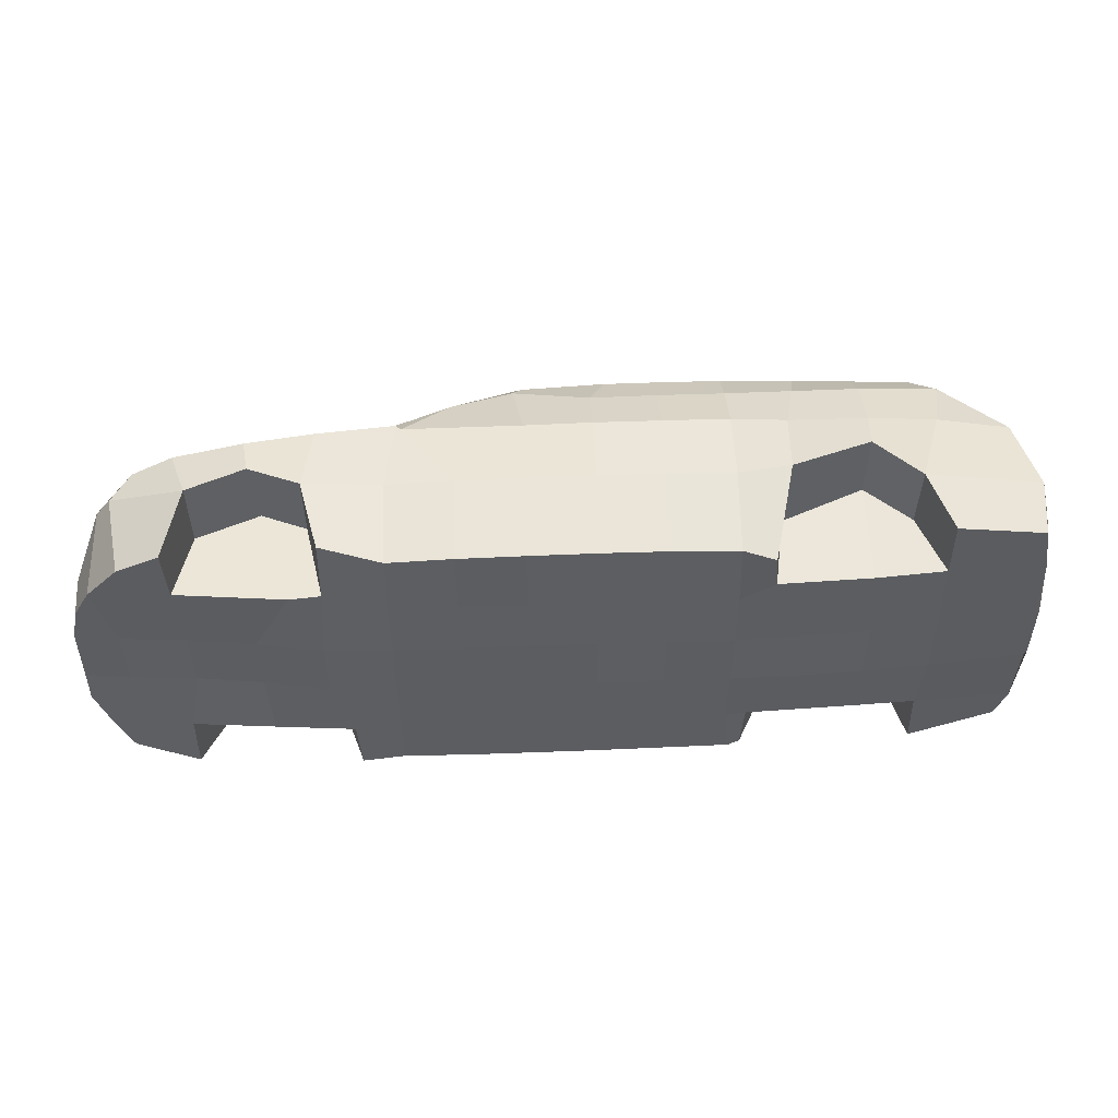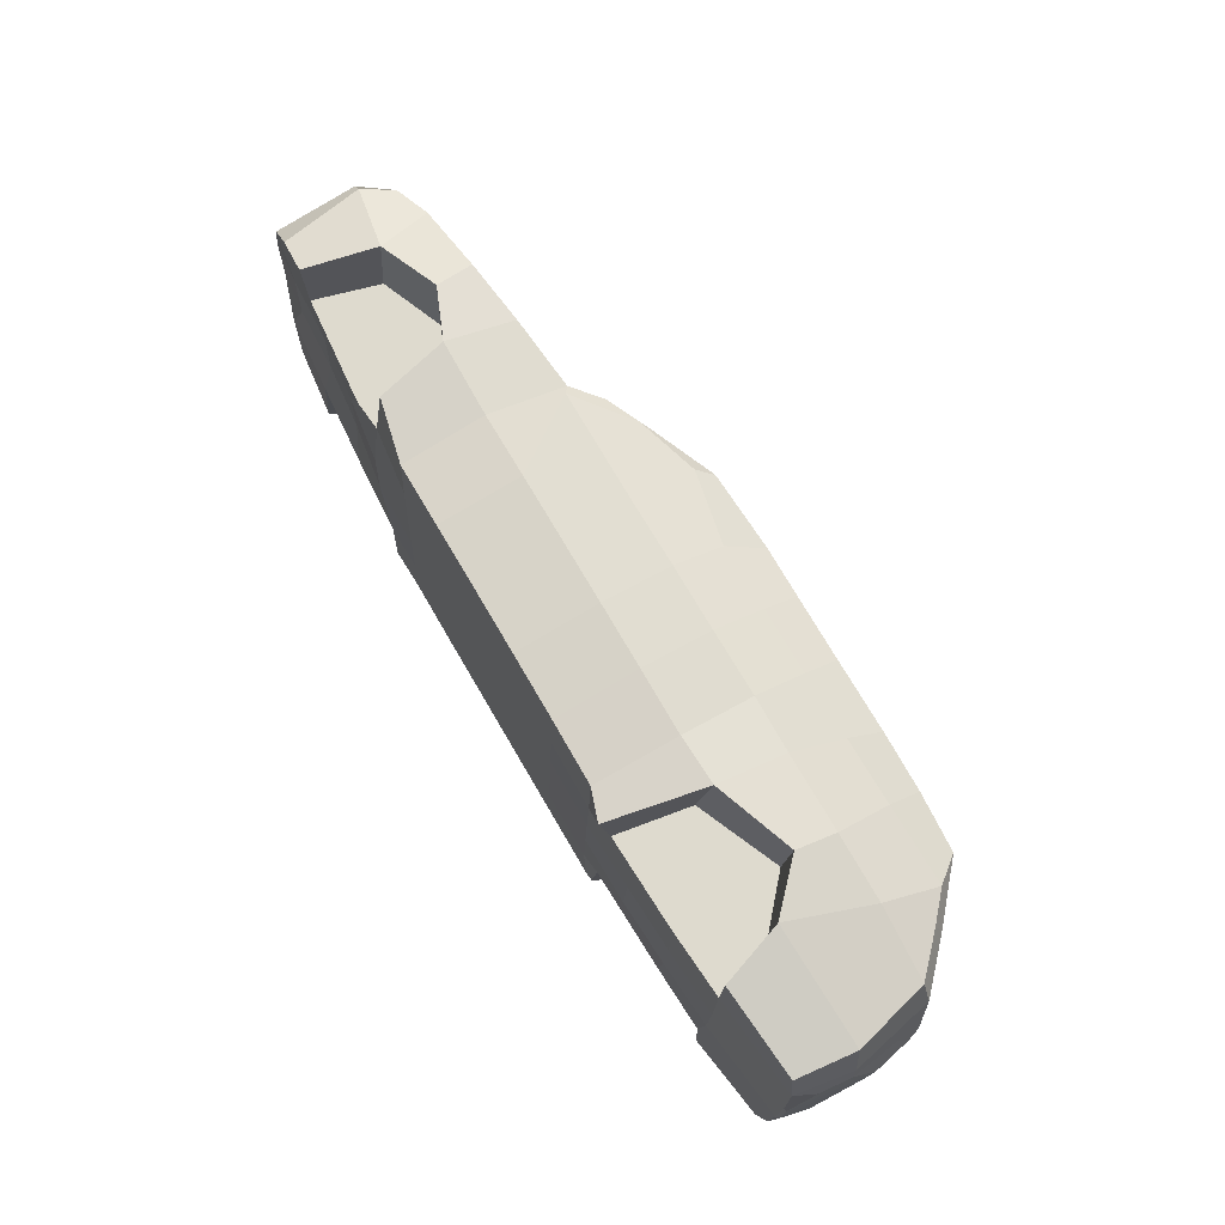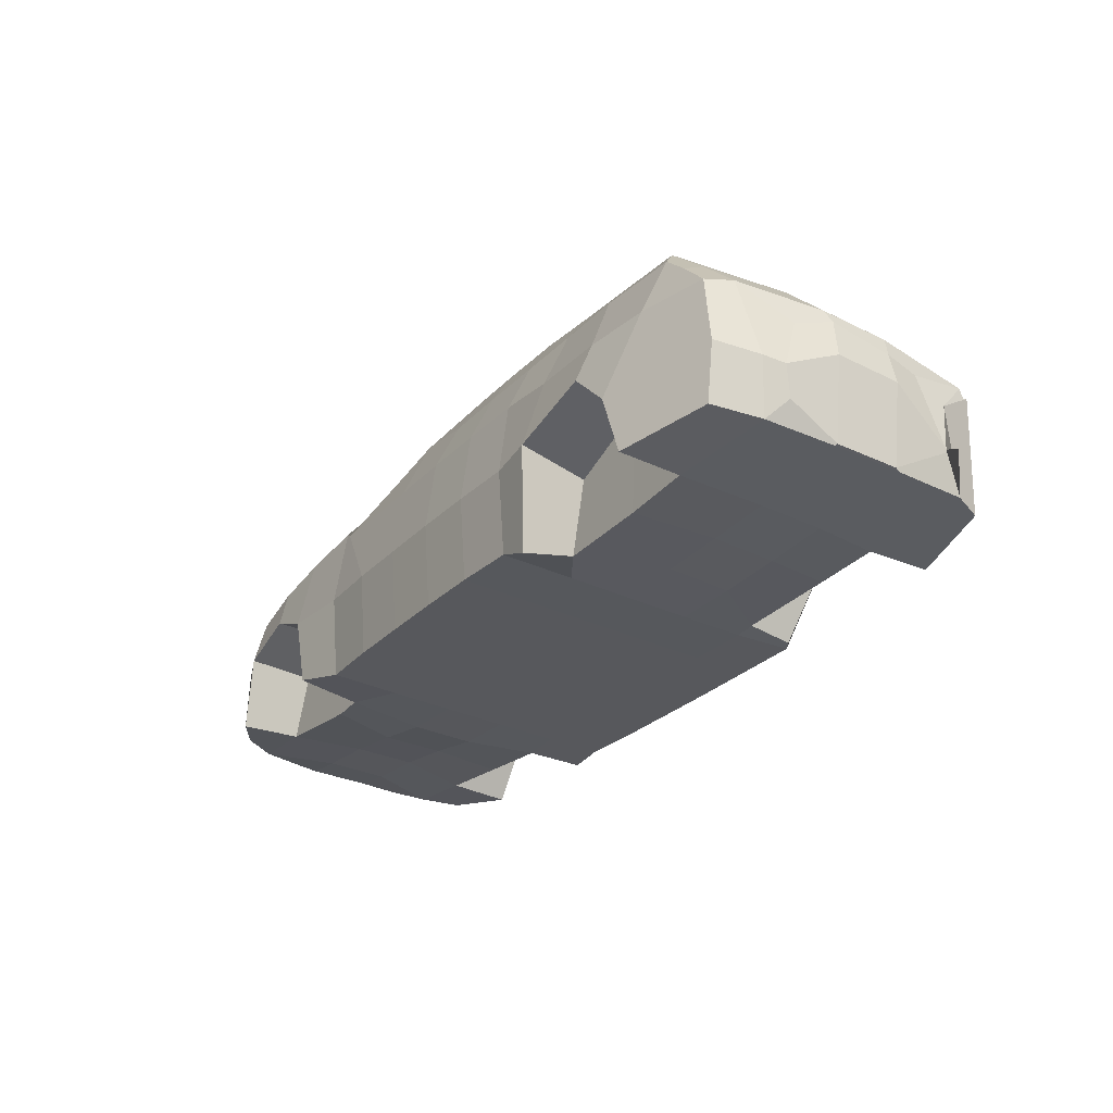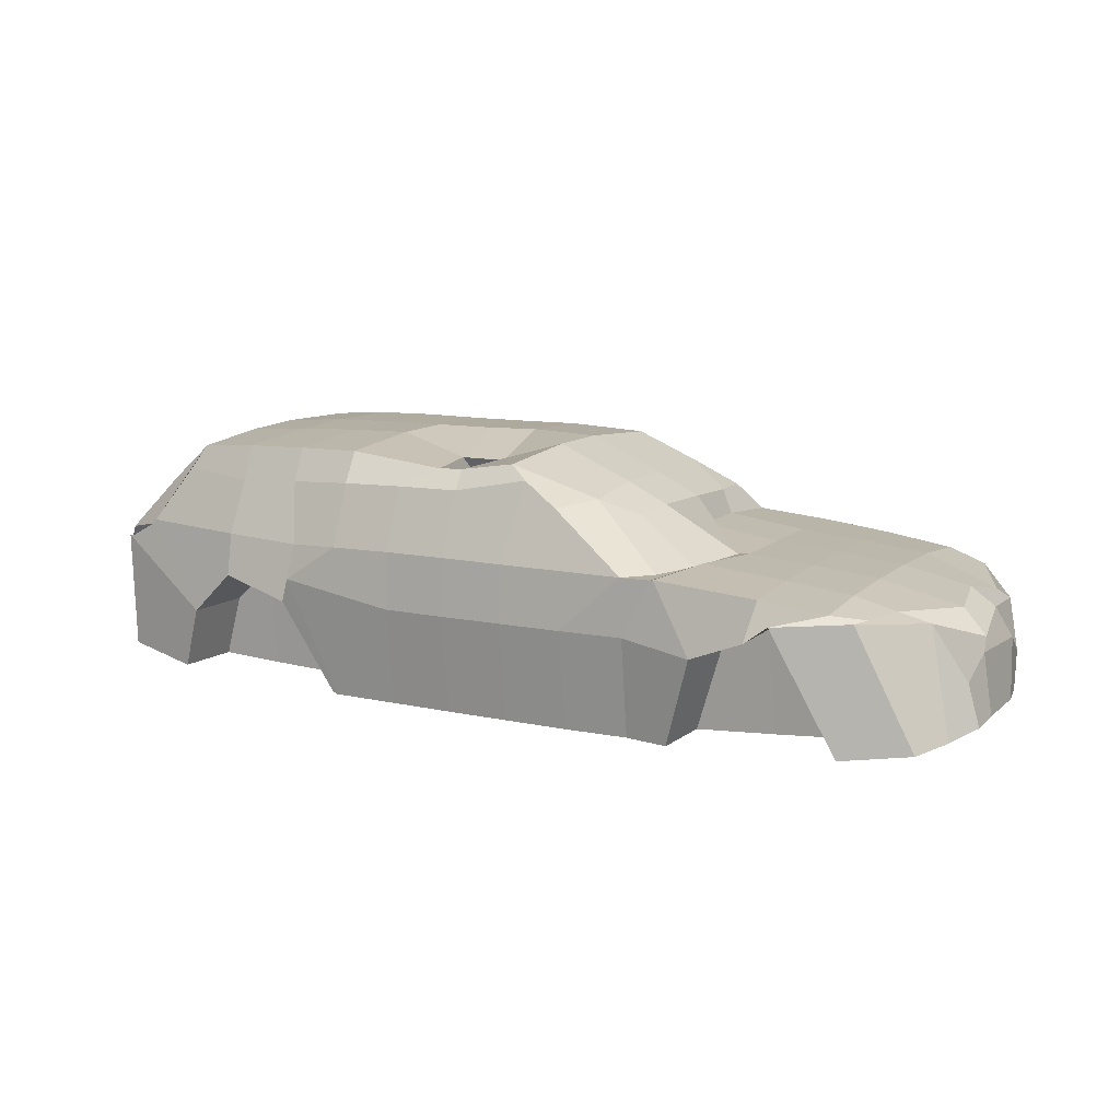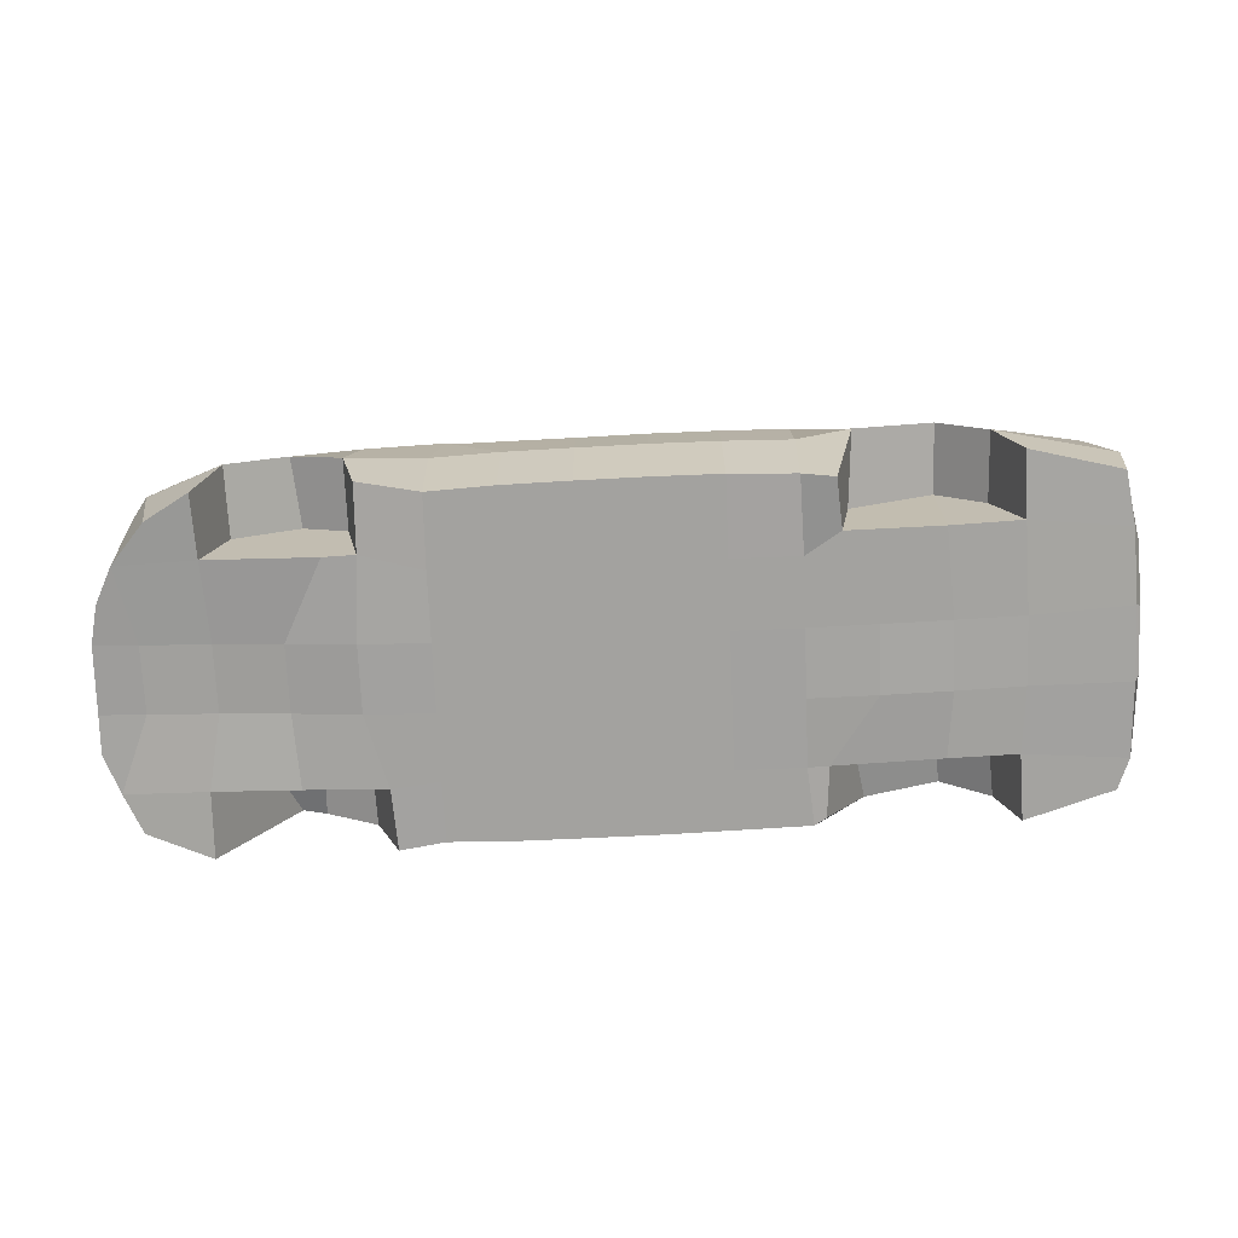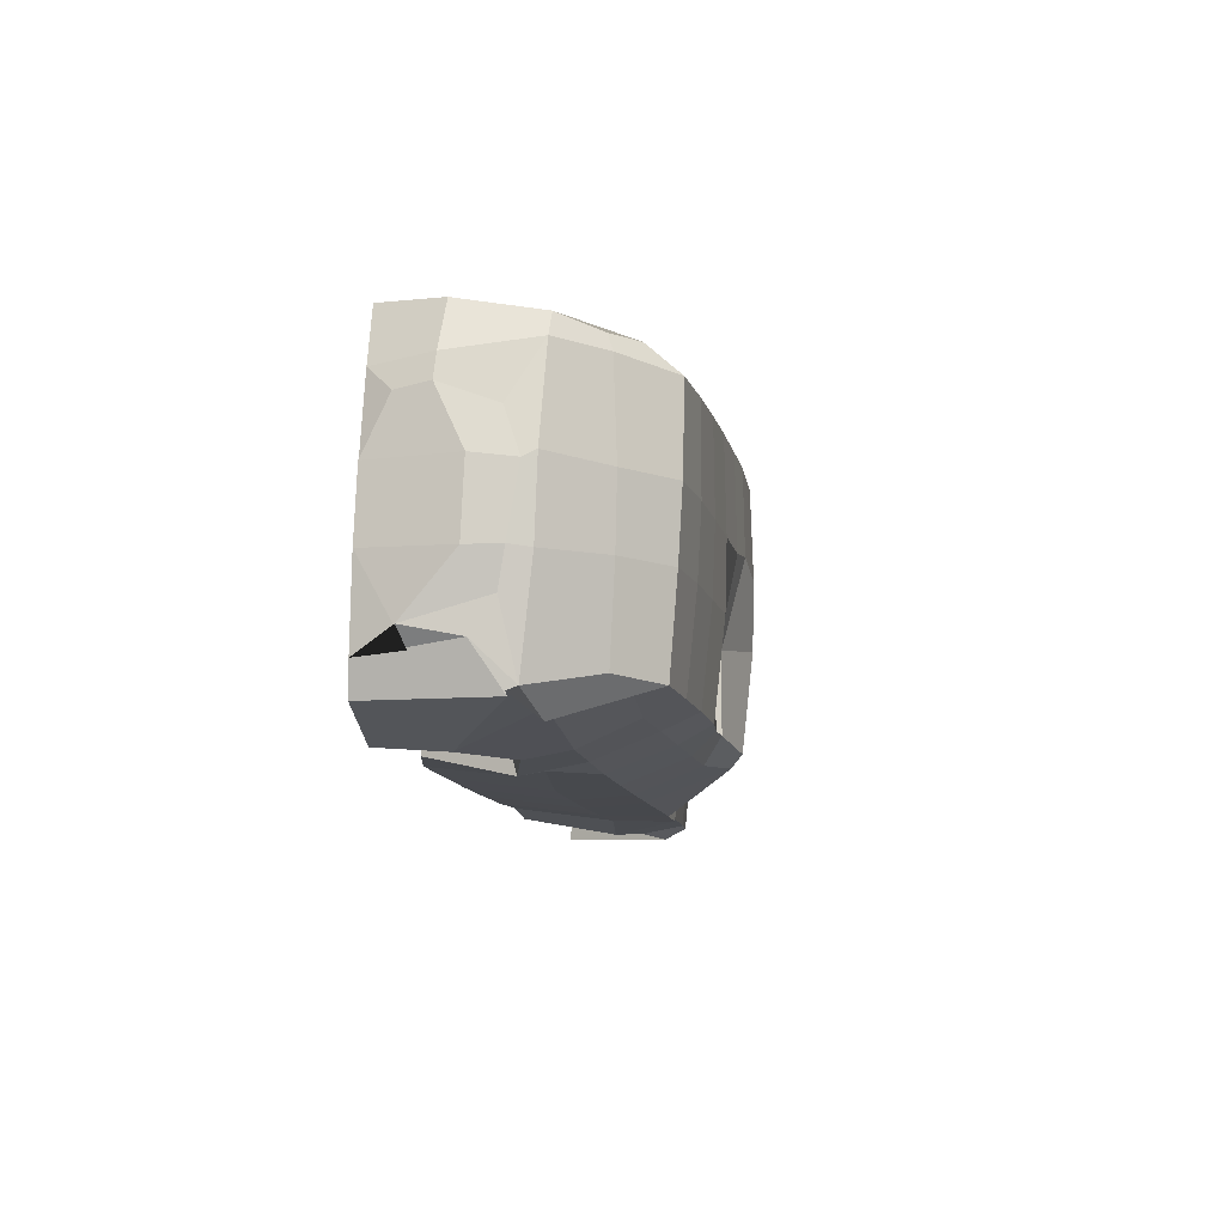
<metadata>
{"format":"obj","ext":"obj","renderer":"f3d","projection":"perspective","resolution":1024,"background":"white","views":[{"elev":54.8,"azim":-2.0,"up":"+Z"},{"elev":73.3,"azim":59.8,"up":"+Z"},{"elev":-27.1,"azim":56.0,"up":"+Y"},{"elev":10.2,"azim":-150.5,"up":"+Y"},{"elev":-70.1,"azim":2.4,"up":"+Y"},{"elev":-10.8,"azim":100.9,"up":"+Z"}]}
</metadata>
<code>
o Wagon_Body_Mesh.046
v 8.055 0.3434 -34.25
v 8.341 0.9375 -34.31
v 7.881 0.4084 -33.86
v 7.886 0.4196 -33.66
v 7.945 0.6137 -33.84
v 7.931 0.7265 -33.66
v 7.964 0.3701 -34.05
v 8.122 0.3926 -33.66
v 8.092 0.9027 -33.96
v 7.922 0.8071 -33.67
v 8.384 0.3081 -34.38
v 8.719 0.9021 -34.41
v 8.853 0.8061 -34.39
v 8.393 0.3289 -34.03
v 8.465 0.3762 -33.66
v 8.606 0.6993 -34.05
v 8.832 0.2923 -34.03
v 8.807 0.3394 -33.66
v 8.872 0.8076 -34.05
v 9.268 0.2487 -34.34
v 9.117 0.7069 -34.42
v 9.497 0.2523 -34.31
v 9.491 0.7623 -34.38
v 9.25 0.264 -34.03
v 9.148 0.2855 -33.66
v 9.109 0.7102 -34.04
v 9.491 0.2644 -34
v 9.491 0.2774 -33.66
v 9.834 0.2518 -34.31
v 9.833 0.762 -34.38
v 10.18 0.2524 -34.31
v 10.18 0.7621 -34.38
v 9.833 0.2647 -34
v 9.833 0.2782 -33.66
v 10.18 0.2653 -34
v 10.18 0.2793 -33.66
v 7.898 0.4254 -33.31
v 7.939 0.4333 -33.12
v 7.901 0.7383 -33.31
v 7.932 0.6279 -33.11
v 8.122 0.4057 -33.31
v 8.035 0.4109 -32.92
v 7.991 0.879 -33.31
v 8.059 0.835 -32.84
v 8.211 0.3958 -32.72
v 8.138 0.8271 -32.72
v 8.465 0.388 -33.31
v 8.446 0.3809 -32.9
v 8.537 0.7228 -32.92
v 8.807 0.3487 -33.31
v 9.016 0.3277 -32.89
v 8.859 0.8543 -32.92
v 8.438 0.3757 -32.58
v 8.531 0.7509 -32.56
v 8.826 0.88 -32.57
v 9.148 0.2998 -33.31
v 9.176 0.3422 -32.89
v 9.09 0.7595 -32.91
v 9.491 0.2914 -33.31
v 9.491 0.3067 -32.97
v 9.18 0.3955 -32.56
v 9.091 0.7701 -32.55
v 9.498 0.3227 -32.6
v 9.491 0.7629 -32.57
v 9.833 0.2923 -33.31
v 9.833 0.307 -32.97
v 10.18 0.2934 -33.31
v 10.18 0.3077 -32.97
v 9.832 0.3231 -32.59
v 9.833 0.7634 -32.55
v 10.17 0.3239 -32.58
v 10.18 0.7635 -32.55
v 8.291 0.9342 -34.18
v 8.243 0.9514 -34
v 8.042 0.932 -33.65
v 8.455 0.9711 -34.33
v 8.801 1.011 -34.35
v 8.461 1.007 -34
v 8.462 1.03 -33.66
v 8.806 1.045 -34
v 8.806 1.066 -33.66
v 9.335 1.057 -34.36
v 9.34 1.058 -34.37
v 9.257 1.083 -33.97
v 9.148 1.092 -33.66
v 9.271 1.075 -34.03
v 9.201 1.091 -33.68
v 9.643 1.286 -33.89
v 9.614 1.308 -33.66
v 9.509 1.054 -34.36
v 9.933 1.339 -34.24
v 10.18 1.057 -34.36
v 10.13 1.459 -34.2
v 9.371 1.062 -34.25
v 9.818 1.364 -34.01
v 9.827 1.412 -33.66
v 10.23 1.529 -34.15
v 10.22 1.582 -33.66
v 8.11 0.9745 -33.34
v 8.044 0.9349 -33.13
v 8.239 0.9773 -32.71
v 8.462 1.045 -33.31
v 8.461 1.051 -32.97
v 8.806 1.081 -33.31
v 8.806 1.088 -32.97
v 8.438 1.037 -32.66
v 8.793 1.082 -32.62
v 9.149 1.106 -33.31
v 9.148 1.119 -32.97
v 9.548 1.17 -33.32
v 9.561 1.176 -32.97
v 9.602 1.31 -33.31
v 9.614 1.301 -32.97
v 9.143 1.121 -32.61
v 9.54 1.156 -32.61
v 9.638 1.299 -32.73
v 9.829 1.422 -33.31
v 9.872 1.425 -32.79
v 10.22 1.591 -33.31
v 10.17 1.571 -32.85
v 9.569 1.132 -32.61
v 9.81 1.381 -32.75
v 10.17 1.13 -32.6
v 10.12 1.485 -32.78
v 10.52 0.2527 -34.31
v 10.52 0.762 -34.38
v 10.86 0.2529 -34.3
v 10.86 0.7619 -34.37
v 10.52 0.2655 -34
v 10.52 0.2794 -33.66
v 10.86 0.2652 -34
v 10.86 0.279 -33.66
v 11.23 0.2529 -34.29
v 11.5 0.8596 -34.36
v 11.29 0.2542 -34.25
v 11.52 0.7413 -34.38
v 11.2 0.2649 -34
v 11.2 0.2772 -33.66
v 11.31 0.2776 -34
v 11.55 0.2833 -33.66
v 11.45 0.6312 -34.02
v 11.89 0.8449 -34.36
v 12.22 0.3072 -34.33
v 12.13 0.6248 -34.35
v 11.86 0.2954 -33.99
v 11.89 0.3011 -33.66
v 11.88 0.8418 -34.02
v 12.2 0.3123 -33.99
v 12.23 0.3259 -33.66
v 12.11 0.6376 -34.01
v 12.67 0.3633 -34.22
v 12.7 0.9819 -34.22
v 12.73 0.3817 -34.06
v 12.74 0.3905 -33.68
v 12.75 0.8398 -34
v 12.77 0.6176 -34.05
v 12.76 0.3952 -33.65
v 12.79 0.5731 -33.95
v 12.8 0.8226 -33.66
v 10.52 0.2935 -33.31
v 10.52 0.3078 -32.97
v 10.86 0.2931 -33.31
v 10.86 0.3074 -32.97
v 10.52 0.3244 -32.58
v 10.52 0.7635 -32.54
v 10.86 0.3242 -32.58
v 10.86 0.7634 -32.54
v 11.2 0.2899 -33.31
v 11.2 0.3037 -32.97
v 11.55 0.3058 -33.31
v 11.38 0.3146 -32.86
v 11.44 0.7065 -32.88
v 11.19 0.3231 -32.59
v 11.2 0.763 -32.55
v 11.35 0.2682 -32.59
v 11.47 0.7685 -32.51
v 11.89 0.322 -33.31
v 11.86 0.3351 -32.86
v 11.86 0.8885 -32.89
v 12.23 0.3422 -33.31
v 12.22 0.3611 -32.86
v 12.09 0.6843 -32.87
v 11.87 0.921 -32.54
v 12.21 0.3773 -32.53
v 12.1 0.7007 -32.52
v 12.74 0.4056 -33.31
v 12.72 0.4226 -32.93
v 12.77 0.7132 -32.9
v 12.76 0.4083 -33.31
v 12.77 0.5403 -33.04
v 12.81 0.84 -33.31
v 12.78 0.7032 -33.02
v 12.68 0.4302 -32.66
v 12.71 0.7384 -32.67
v 10.52 1.059 -34.36
v 10.52 1.387 -34.23
v 10.86 1.059 -34.35
v 10.86 1.384 -34.23
v 10.6 1.066 -34.26
v 10.59 1.104 -33.43
v 10.56 1.478 -34.1
v 10.55 1.479 -33.7
v 10.67 1.064 -34.25
v 10.66 1.106 -33.46
v 10.7 1.472 -34.1
v 10.8 1.479 -33.7
v 11.21 1.053 -34.34
v 11.2 1.375 -34.22
v 11.47 1.043 -34.32
v 11.55 1.361 -34.21
v 11.2 1.535 -34.13
v 11.2 1.589 -33.66
v 11.55 1.532 -34.13
v 11.55 1.583 -33.66
v 11.89 1.067 -34.32
v 11.89 1.347 -34.2
v 12.51 1.086 -34.24
v 12.28 1.381 -34.17
v 11.89 1.524 -34.13
v 11.89 1.572 -33.66
v 12.47 1.072 -34.29
v 12.2 1.506 -34.12
v 12.24 1.549 -33.66
v 12.69 0.9733 -34.2
v 12.69 1.025 -34.18
v 12.74 1.089 -33.67
v 12.44 1.315 -34.1
v 12.48 1.346 -33.66
v 12.75 0.9517 -33.84
v 12.77 0.9867 -33.66
v 10.6 1.601 -33.28
v 10.6 1.592 -32.85
v 10.86 1.598 -33.31
v 10.86 1.589 -32.84
v 10.52 1.132 -32.59
v 10.52 1.399 -32.72
v 10.86 1.133 -32.59
v 10.86 1.403 -32.72
v 11.2 1.598 -33.31
v 11.2 1.589 -32.84
v 11.55 1.597 -33.31
v 11.58 1.596 -32.87
v 11.2 1.136 -32.6
v 11.2 1.404 -32.72
v 11.49 1.135 -32.62
v 11.55 1.409 -32.73
v 11.89 1.591 -33.31
v 11.89 1.593 -32.88
v 12.23 1.569 -33.32
v 12.19 1.572 -32.88
v 11.89 1.136 -32.62
v 11.89 1.412 -32.73
v 12.24 1.139 -32.65
v 12.3 1.424 -32.76
v 12.75 1.104 -33.3
v 12.68 1.126 -32.84
v 12.49 1.356 -33.31
v 12.46 1.334 -32.84
v 12.77 1.043 -33.33
v 12.75 0.9678 -33.11
v 12.61 1.127 -32.72
v 12.43 1.306 -32.76
f 3 4 6 5
f 3 7 8 4
f 6 10 9 5
f 3 5 9 7
f 14 17 18 15
f 14 16 19 17
f 1 2 12 11
f 7 14 15 8
f 1 7 9 2
f 12 16 14 11
f 12 13 19 16
f 1 11 14 7
f 20 21 23 22
f 24 27 28 25
f 29 30 32 31
f 33 35 36 34
f 22 23 30 29
f 27 33 34 28
f 20 24 26 21
f 20 22 27 24
f 29 31 35 33
f 22 29 33 27
f 17 24 25 18
f 17 19 26 24
f 13 21 26 19
f 37 38 40 39
f 37 41 42 38
f 40 44 43 39
f 42 44 40 38
f 47 50 51 48
f 51 52 49 48
f 41 47 48 42
f 53 54 46 45
f 42 45 46 44
f 49 54 53 48
f 49 52 55 54
f 42 48 53 45
f 56 59 60 57
f 63 64 62 61
f 65 67 68 66
f 71 72 70 69
f 59 65 66 60
f 69 70 64 63
f 57 61 62 58
f 57 60 63 61
f 66 68 71 69
f 60 66 69 63
f 50 56 57 51
f 57 58 52 51
f 52 58 62 55
f 79 81 80 78
f 75 79 78 74
f 78 80 77 76
f 74 78 76 73
f 86 87 89 88
f 85 87 86 84
f 90 91 93 92
f 96 98 97 95
f 89 96 95 88
f 86 88 95 94
f 84 86 83 82
f 90 94 95 91
f 95 97 93 91
f 86 94 90 83
f 81 85 84 80
f 80 84 82 77
f 103 105 104 102
f 100 103 102 99
f 106 107 105 103
f 101 106 103 100
f 110 111 113 112
f 109 111 110 108
f 118 120 119 117
f 123 124 122 121
f 113 118 117 112
f 121 122 116 115
f 111 115 116 113
f 114 115 111 109
f 122 124 120 118
f 116 122 118 113
f 105 109 108 104
f 107 114 109 105
f 125 126 128 127
f 129 131 132 130
f 133 134 136 135
f 137 139 140 138
f 127 128 134 133
f 131 137 138 132
f 125 127 131 129
f 136 141 139 135
f 133 135 139 137
f 127 133 137 131
f 145 148 149 146
f 145 147 150 148
f 158 159 157 156
f 153 156 157 154
f 153 155 158 156
f 143 144 152 151
f 148 153 154 149
f 143 148 150 144
f 142 144 150 147
f 152 155 153 151
f 143 151 153 148
f 139 145 146 140
f 139 141 147 145
f 136 142 147 141
f 160 162 163 161
f 166 167 165 164
f 168 170 171 169
f 175 176 174 173
f 162 168 169 163
f 173 174 167 166
f 161 163 166 164
f 172 176 175 171
f 169 171 175 173
f 163 169 173 166
f 177 180 181 178
f 181 182 179 178
f 191 192 190 189
f 186 189 190 187
f 190 192 188 187
f 180 186 187 181
f 193 194 185 184
f 181 184 185 182
f 179 182 185 183
f 188 194 193 187
f 181 187 193 184
f 170 177 178 171
f 178 179 172 171
f 172 179 183 176
f 195 196 198 197
f 201 202 200 199
f 203 204 206 205
f 200 204 203 199
f 203 205 201 199
f 200 202 206 204
f 207 208 210 209
f 212 214 213 211
f 197 198 208 207
f 206 212 211 205
f 201 205 198 196
f 211 213 210 208
f 205 211 208 198
f 215 216 218 217
f 220 223 222 219
f 227 228 226 225
f 226 230 229 225
f 223 228 227 222
f 221 222 227 225
f 218 222 221 217
f 219 222 218 216
f 221 225 224 217
f 209 210 216 215
f 214 220 219 213
f 213 219 216 210
f 232 234 233 231
f 237 238 236 235
f 240 242 241 239
f 245 246 244 243
f 234 240 239 233
f 243 244 238 237
f 236 238 234 232
f 244 246 242 240
f 238 244 240 234
f 248 250 249 247
f 253 254 252 251
f 257 258 256 255
f 256 260 259 255
f 250 258 257 249
f 261 262 254 253
f 252 254 250 248
f 258 262 261 256
f 254 262 258 250
f 242 248 247 241
f 251 252 246 245
f 246 252 248 242
f 31 32 126 125
f 35 129 130 36
f 31 125 129 35
f 67 160 161 68
f 164 165 72 71
f 68 161 164 71
f 92 93 196 195
f 98 202 201 97
f 97 201 196 93
f 120 232 231 119
f 235 236 124 123
f 124 236 232 120
f 12 76 77 13
f 9 10 75 74
f 2 9 74 73
f 2 73 76 12
f 21 82 83 23
f 30 90 92 32
f 23 83 90 30
f 13 77 82 21
f 126 195 197 128
f 134 207 209 136
f 128 197 207 134
f 142 215 217 144
f 229 230 159 158
f 155 225 229 158
f 224 225 155 152
f 144 217 224 152
f 136 209 215 142
f 43 44 100 99
f 55 107 106 54
f 44 46 101 100
f 54 106 101 46
f 64 115 114 62
f 72 123 121 70
f 70 121 115 64
f 62 114 107 55
f 167 237 235 165
f 176 245 243 174
f 174 243 237 167
f 259 260 192 191
f 192 260 256 188
f 185 253 251 183
f 256 261 194 188
f 194 261 253 185
f 183 251 245 176
f 4 37 39 6
f 4 8 41 37
f 39 43 10 6
f 15 18 50 47
f 8 15 47 41
f 25 28 59 56
f 34 36 67 65
f 28 34 65 59
f 18 25 56 50
f 102 104 81 79
f 99 102 79 75
f 87 110 112 89
f 108 110 87 85
f 117 119 98 96
f 112 117 96 89
f 104 108 85 81
f 130 132 162 160
f 138 140 170 168
f 132 138 168 162
f 146 149 180 177
f 159 191 189 157
f 154 157 189 186
f 149 154 186 180
f 140 146 177 170
f 231 233 206 202
f 239 241 214 212
f 233 239 212 206
f 247 249 223 220
f 228 257 255 226
f 255 259 230 226
f 249 257 228 223
f 241 247 220 214
f 10 43 99 75
f 230 259 191 159
f 36 130 160 67
f 119 231 202 98
f 32 92 195 126
f 165 235 123 72

</code>
